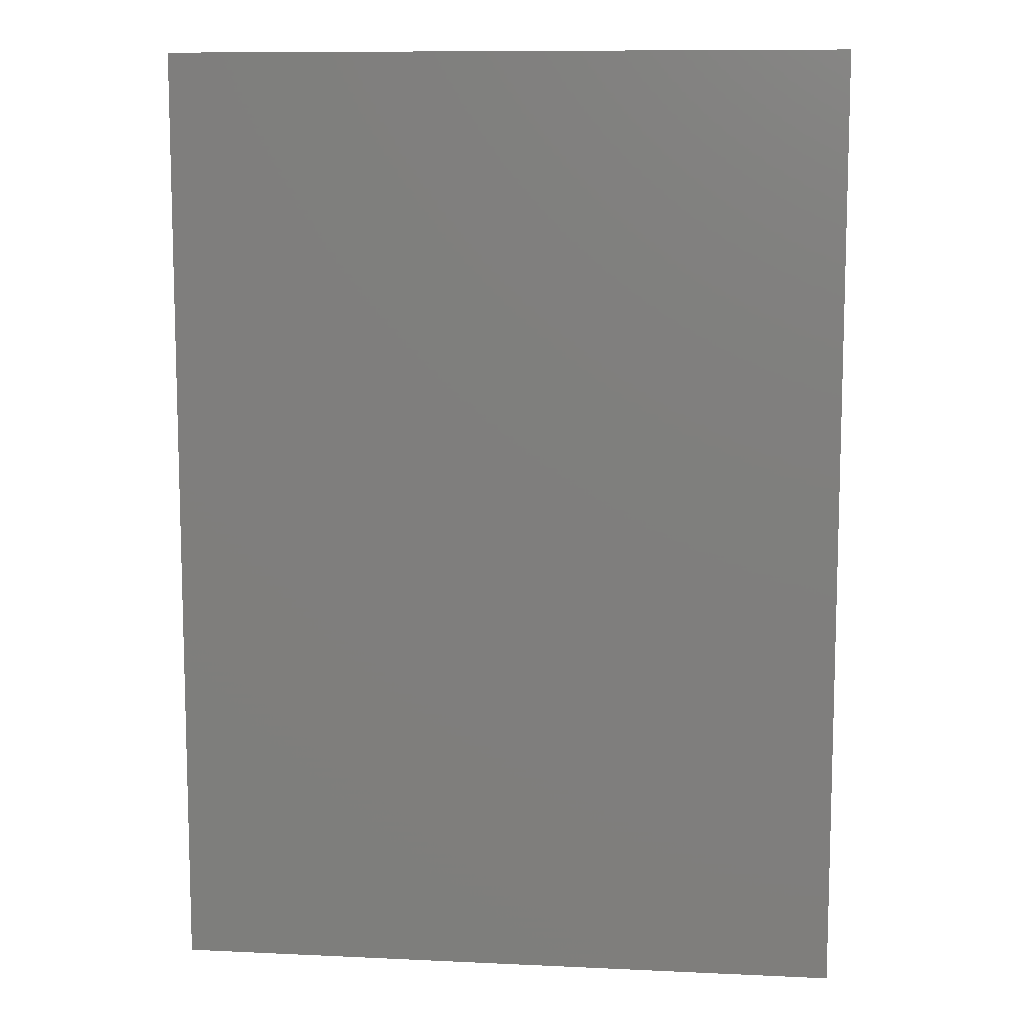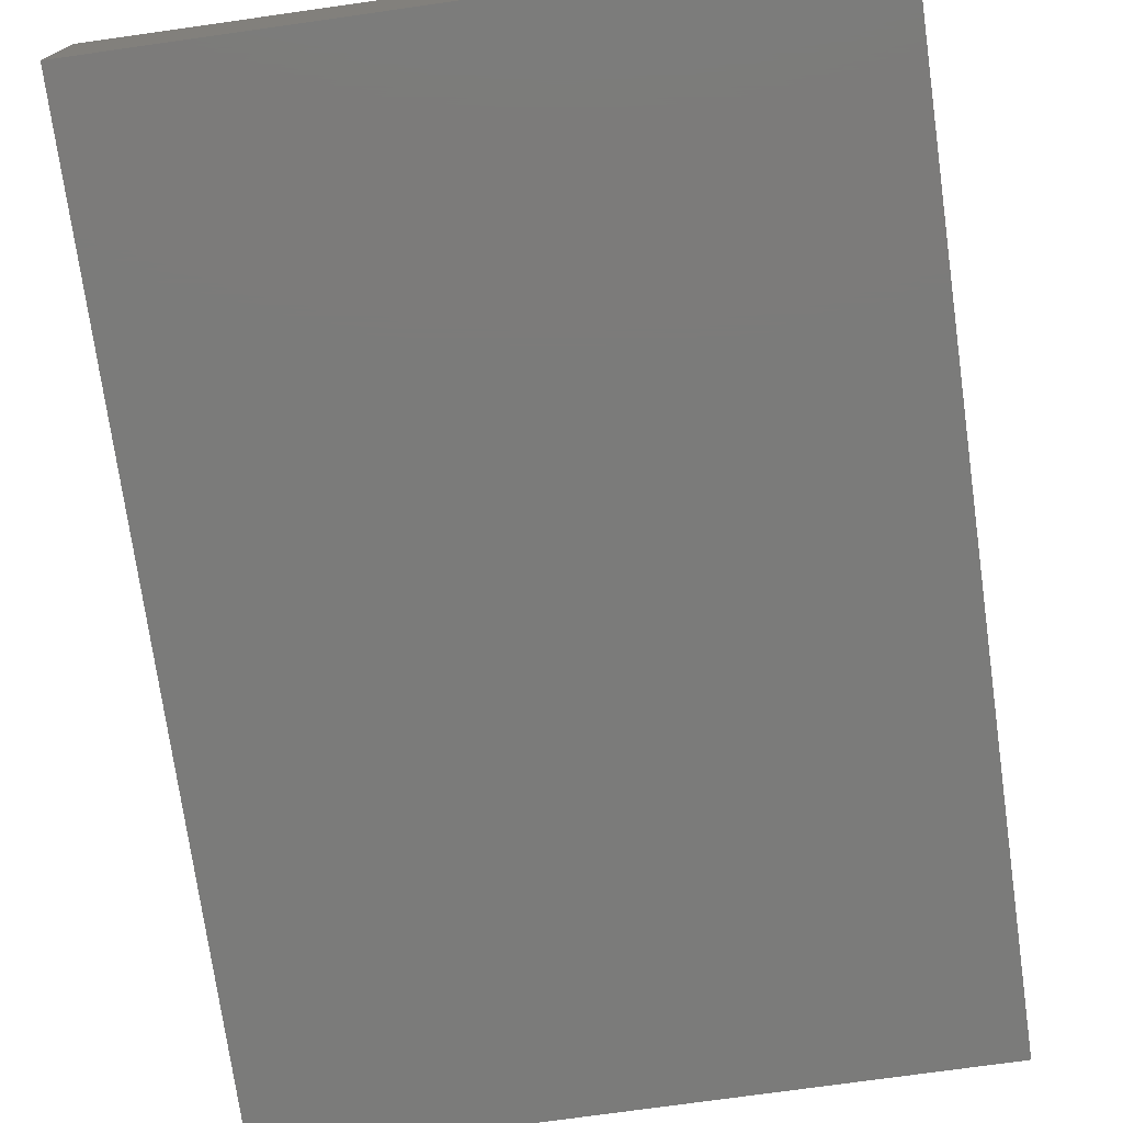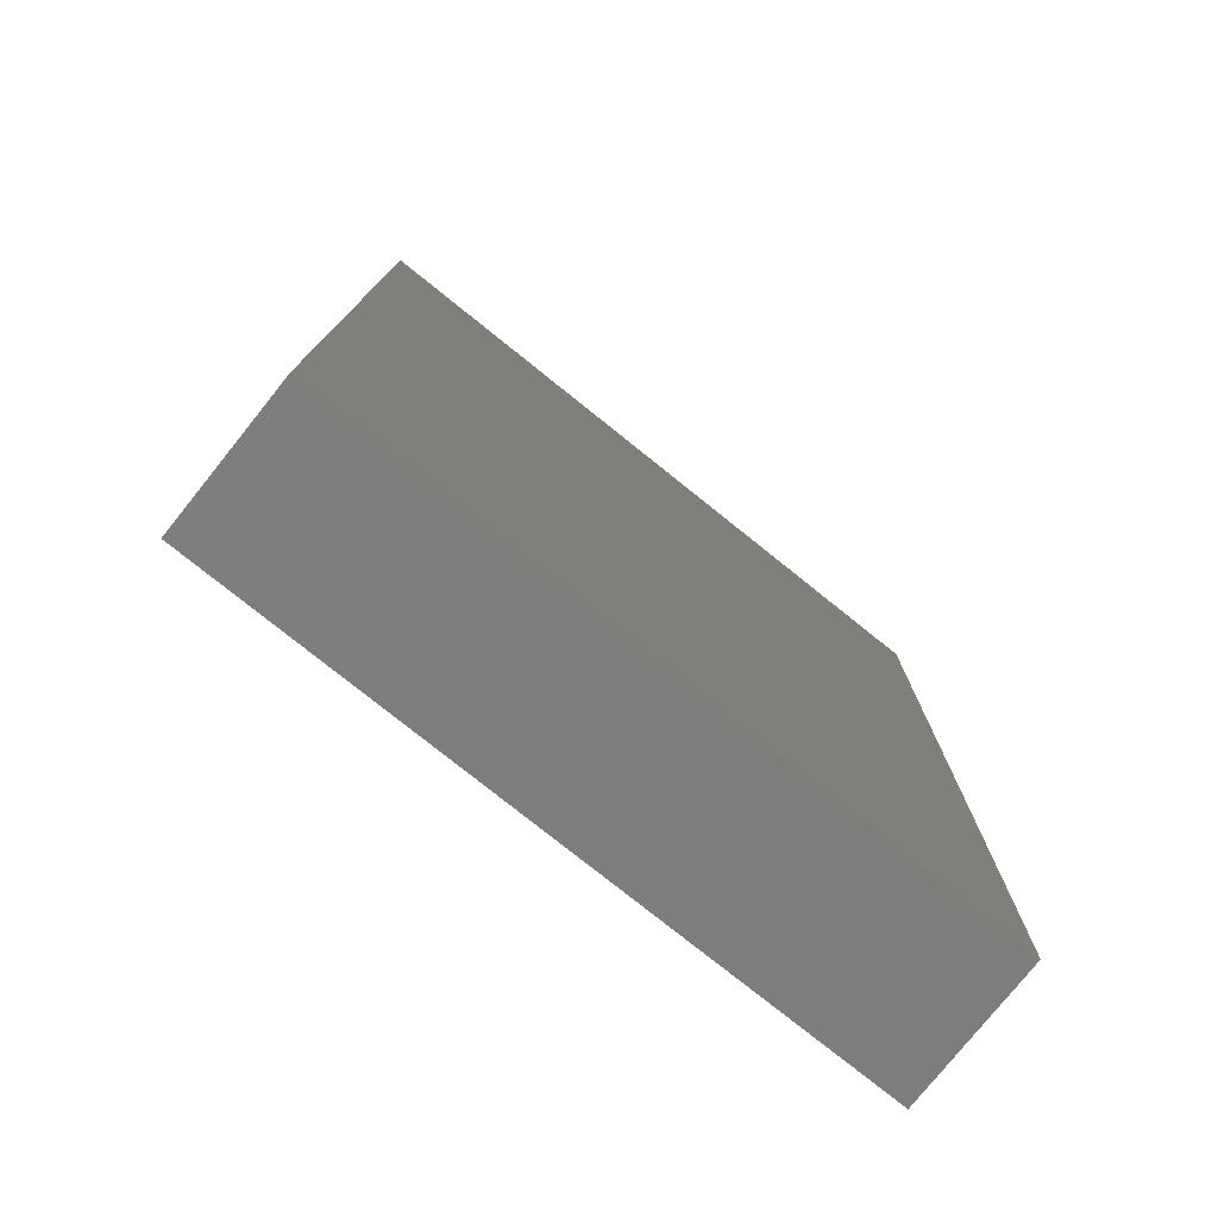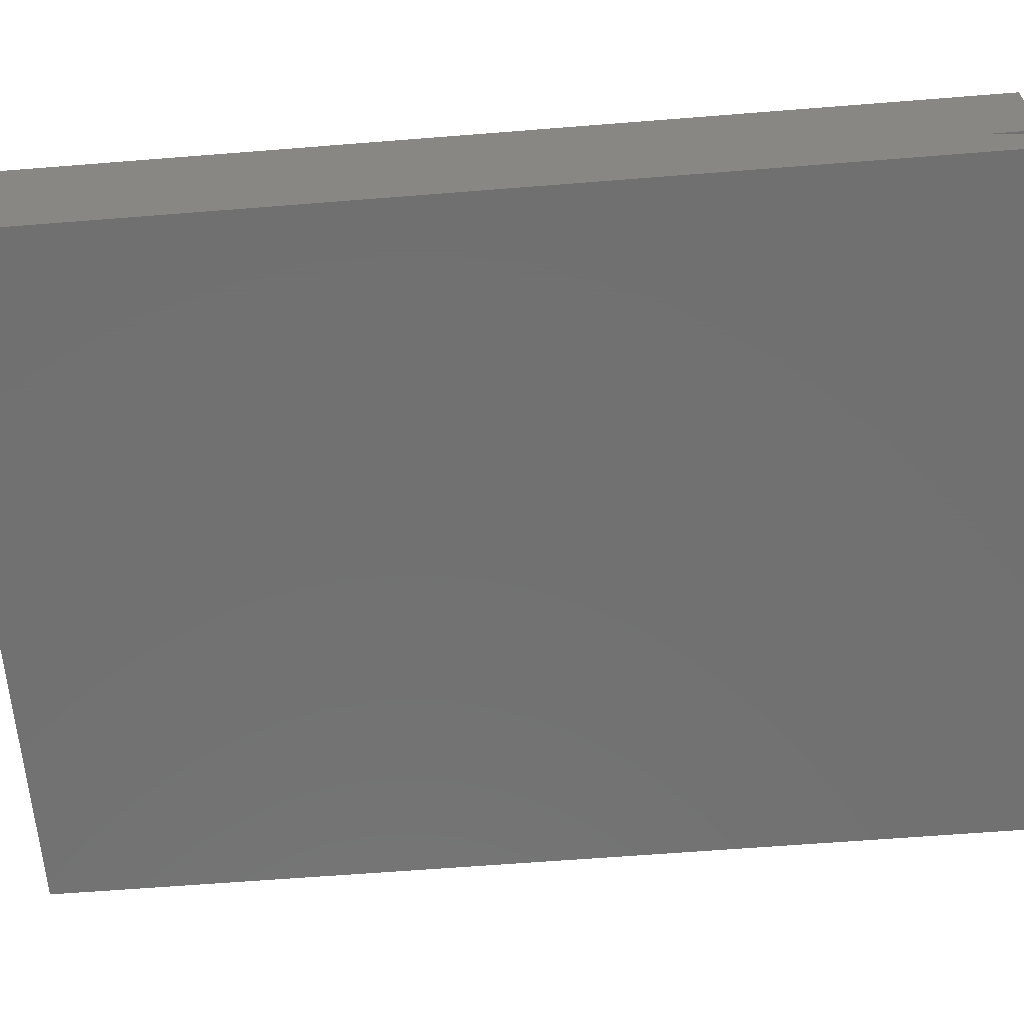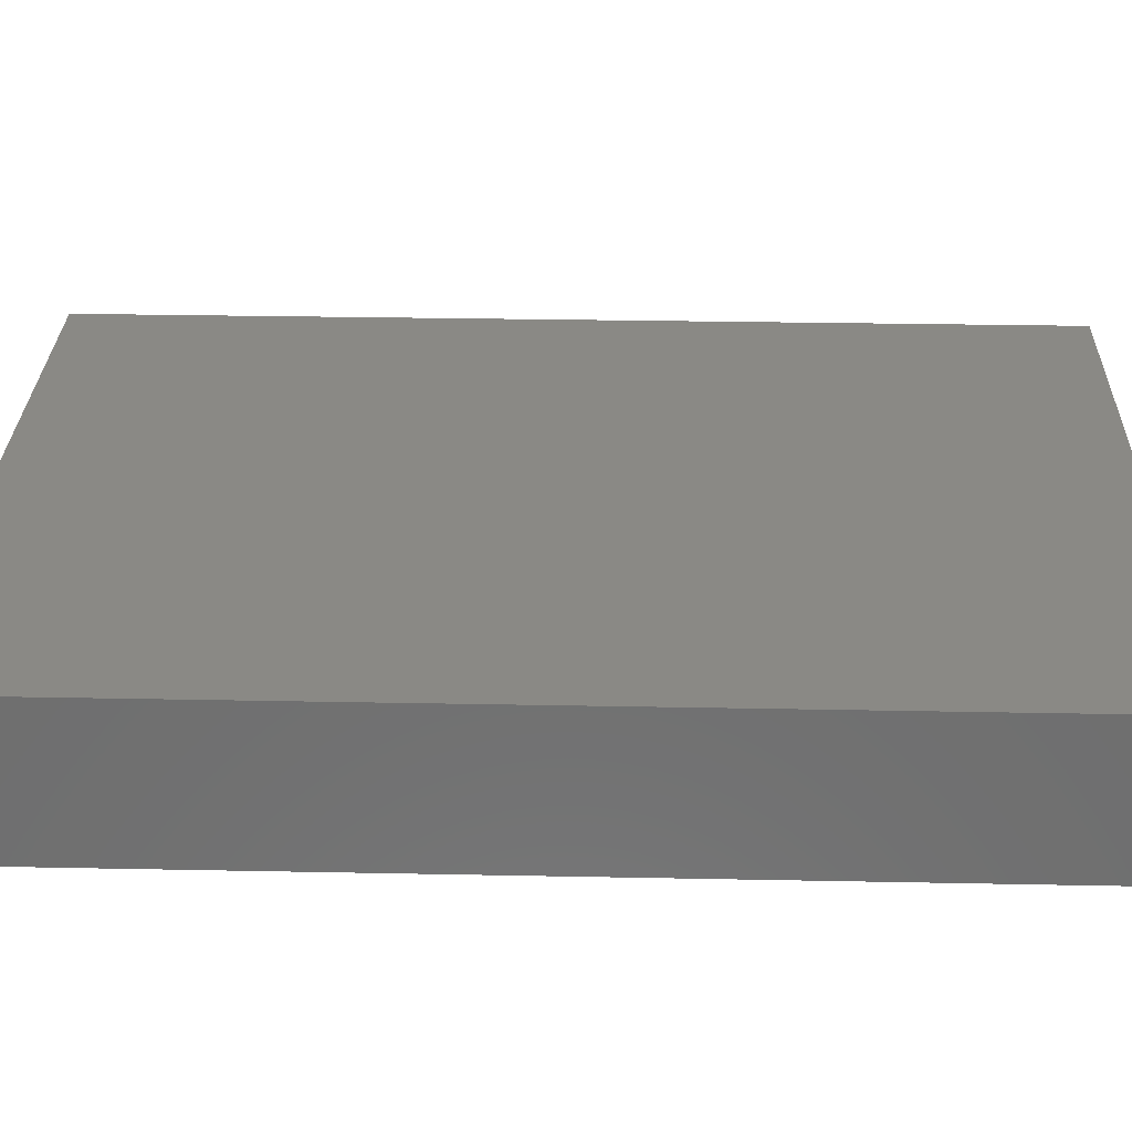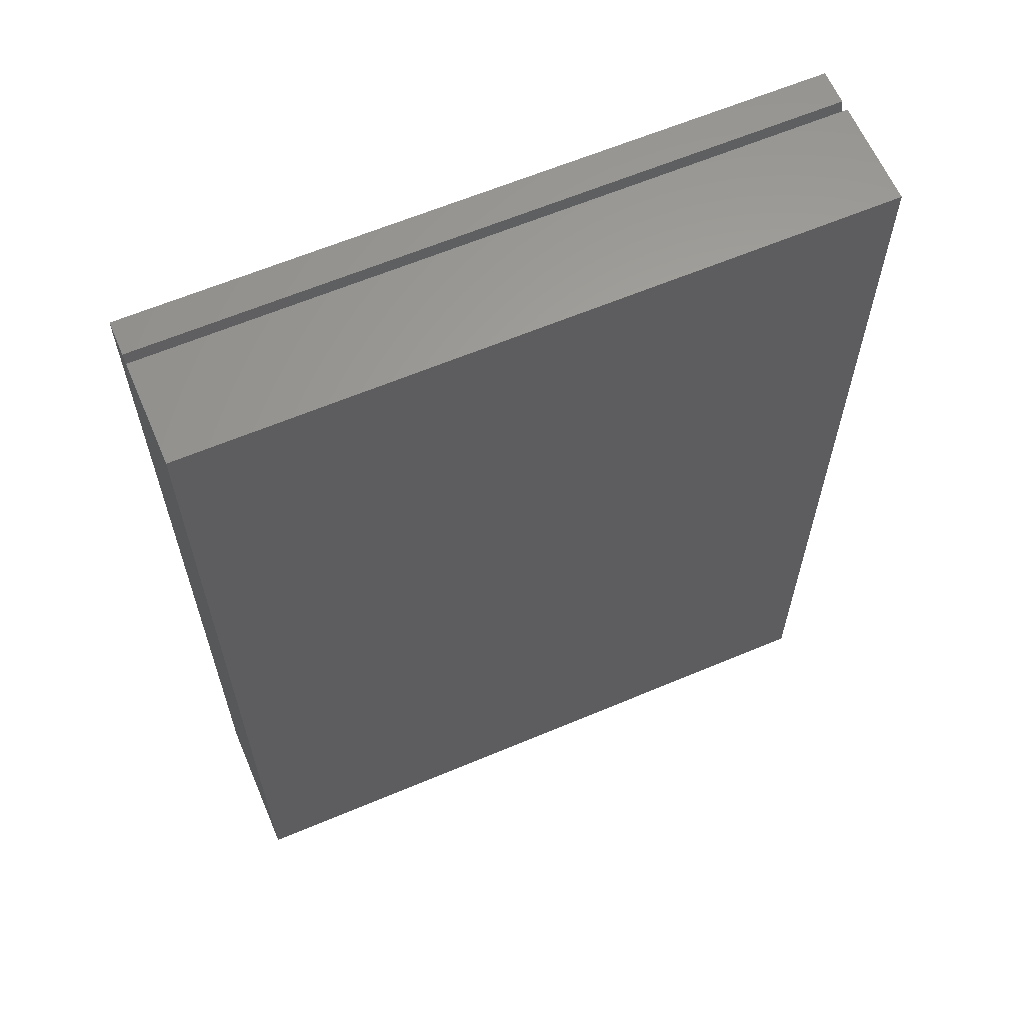
<metadata>
{"format":"stl","ext":"stl","renderer":"f3d","projection":"perspective","resolution":1024,"background":"white","views":[{"elev":9.9,"azim":6.8,"up":"+Y"},{"elev":-74.3,"azim":8.0,"up":"+Z"},{"elev":-77.6,"azim":141.3,"up":"+Y"},{"elev":-62.9,"azim":94.6,"up":"+Z"},{"elev":28.9,"azim":91.7,"up":"+Z"},{"elev":62.6,"azim":-23.1,"up":"+Y"}]}
</metadata>
<code>
# stl→obj: 14 verts, 24 faces
v -0.5391 -0.75 -0.07031
v -0.5391 0.75 -0.07031
v 0.5346 -0.75 -0.07031
v 0.5346 0.75 -0.07031
v -0.5391 0.6719 0
v -0.5391 0.75 -0.01562
v -0.5391 -0.75 0.1641
v -0.5391 0.75 0.1641
v -0.5391 0.75 0
v 0.5346 0.75 0
v 0.5346 0.75 0.1641
v 0.5346 0.6719 0
v 0.5346 0.75 -0.01562
v 0.5346 -0.75 0.1641
f 1 2 3
f 3 2 4
f 5 6 2
f 5 2 1
f 5 1 7
f 5 7 8
f 5 8 9
f 10 11 12
f 13 12 4
f 4 12 3
f 12 11 3
f 3 11 14
f 1 3 7
f 7 3 14
f 11 10 8
f 8 10 9
f 7 14 8
f 8 14 11
f 5 9 12
f 12 9 10
f 6 5 13
f 13 5 12
f 4 2 13
f 13 2 6

</code>
